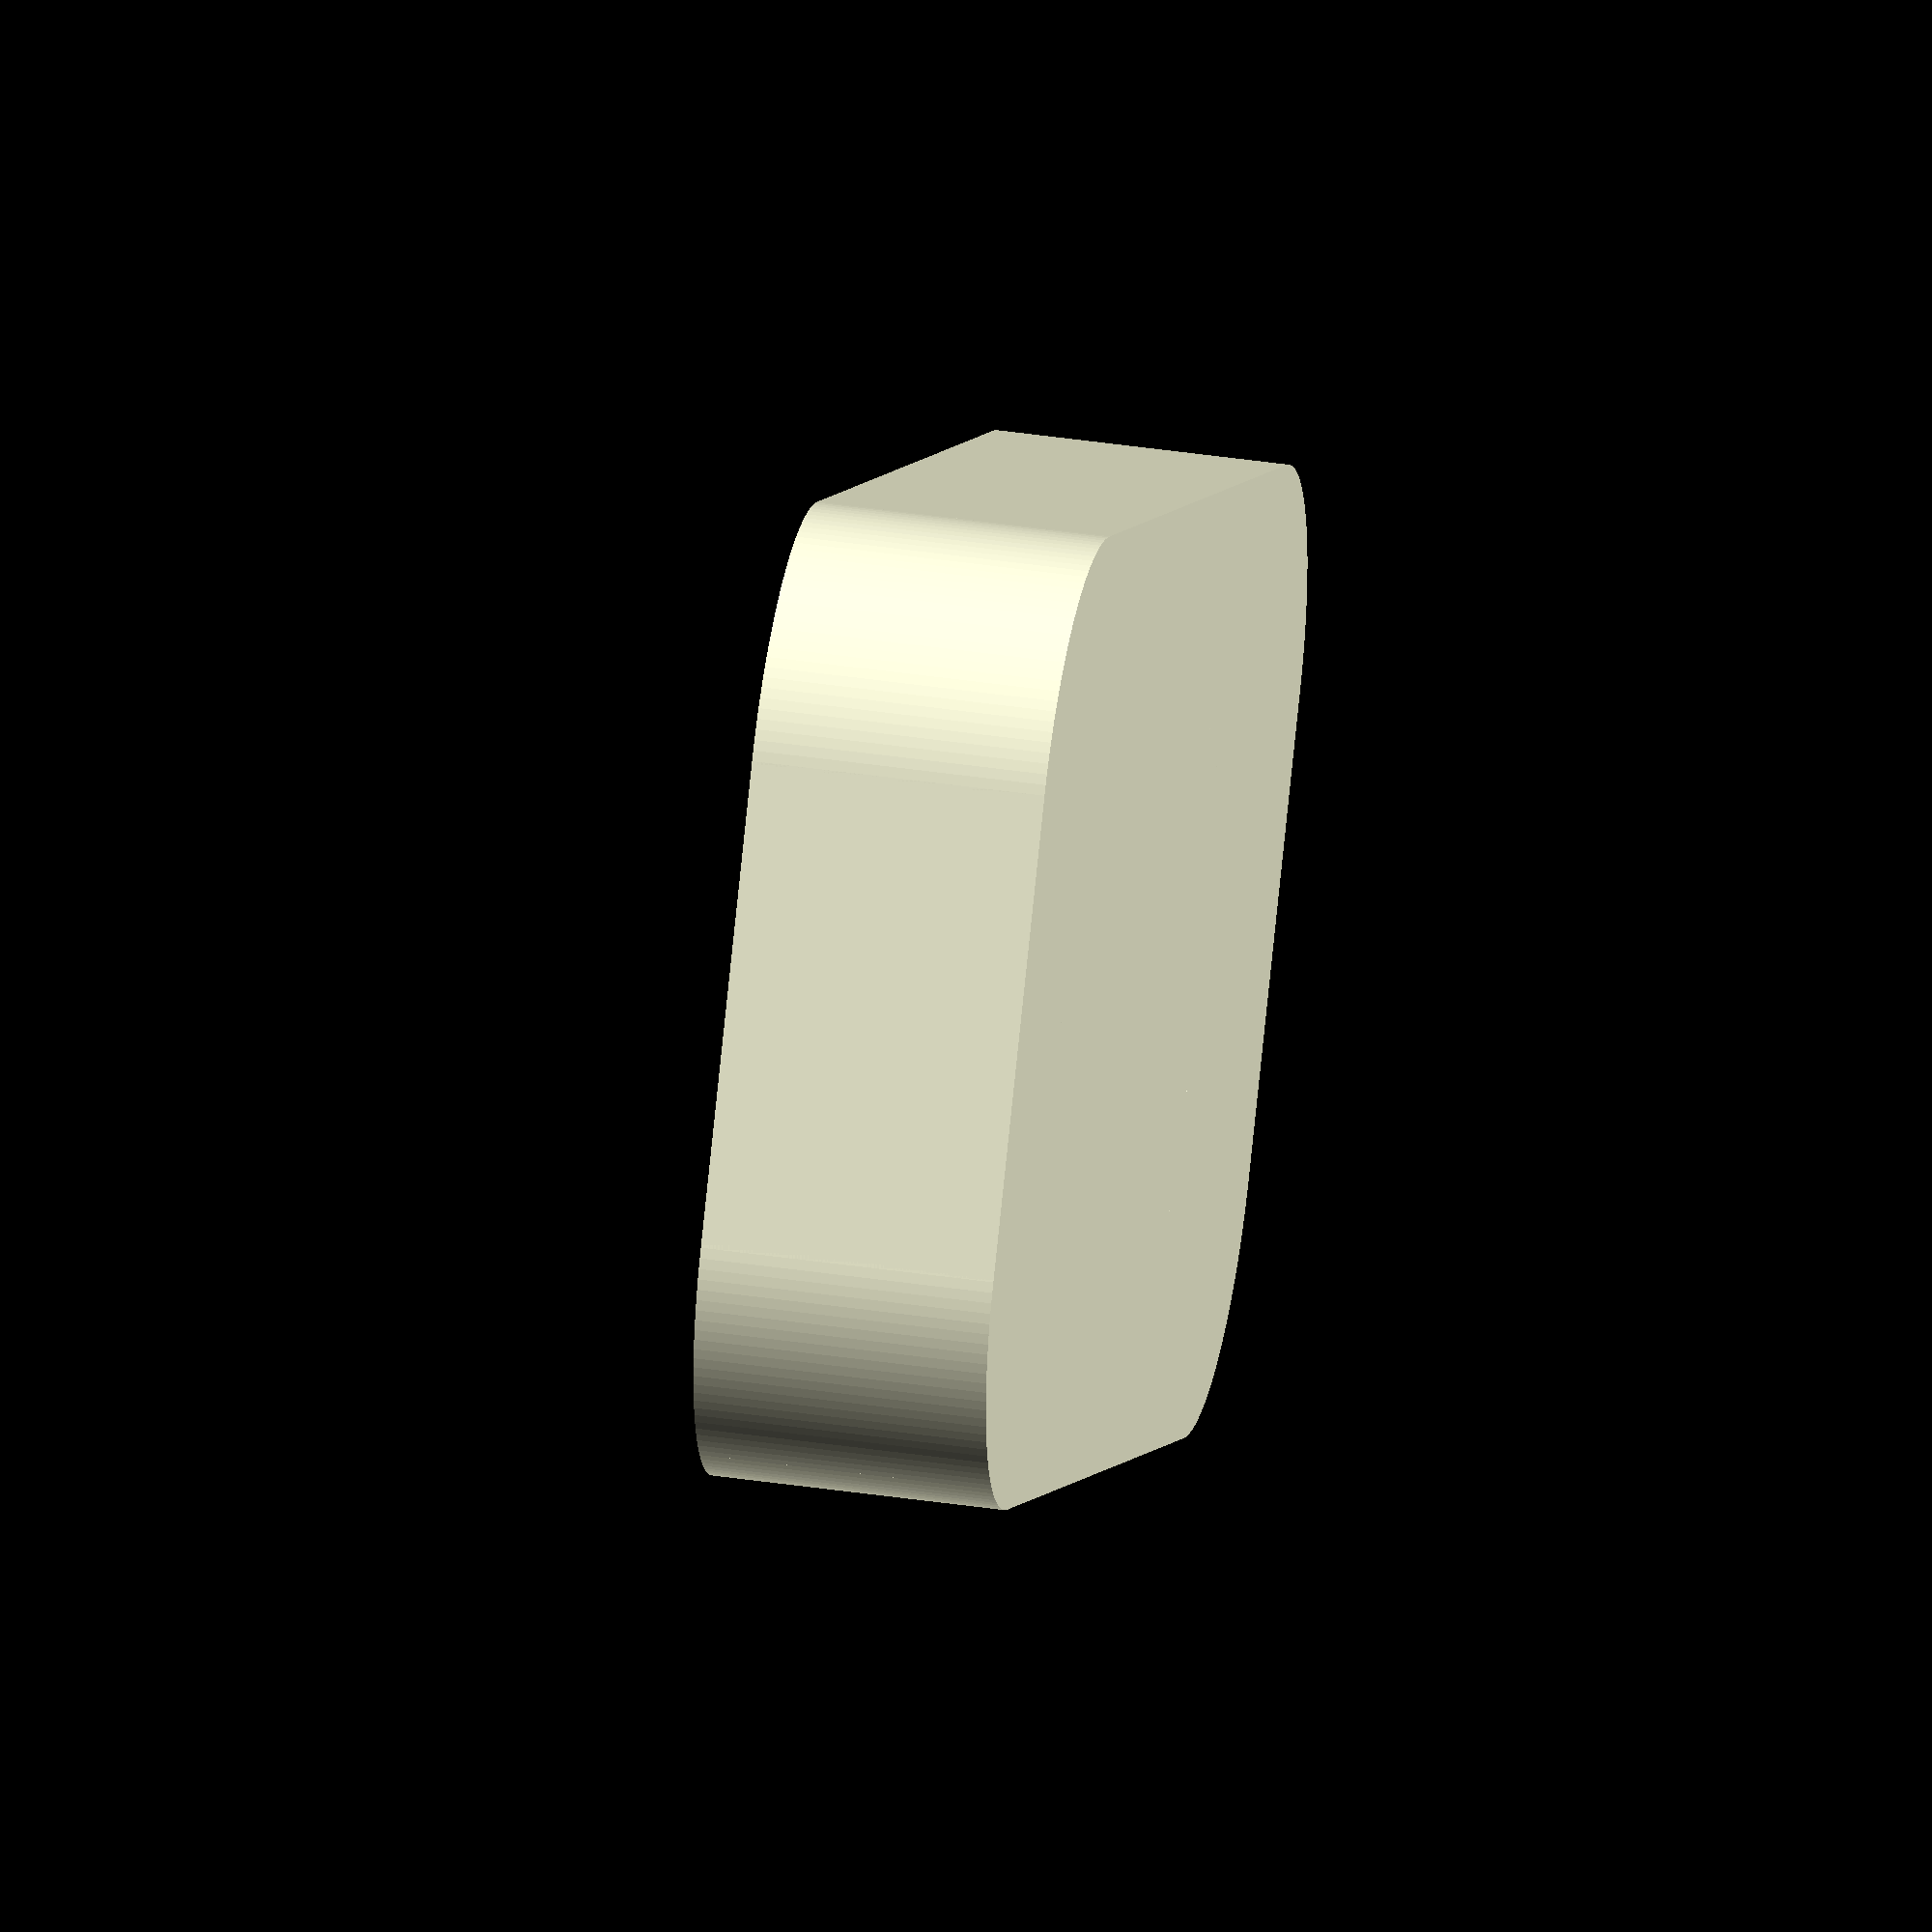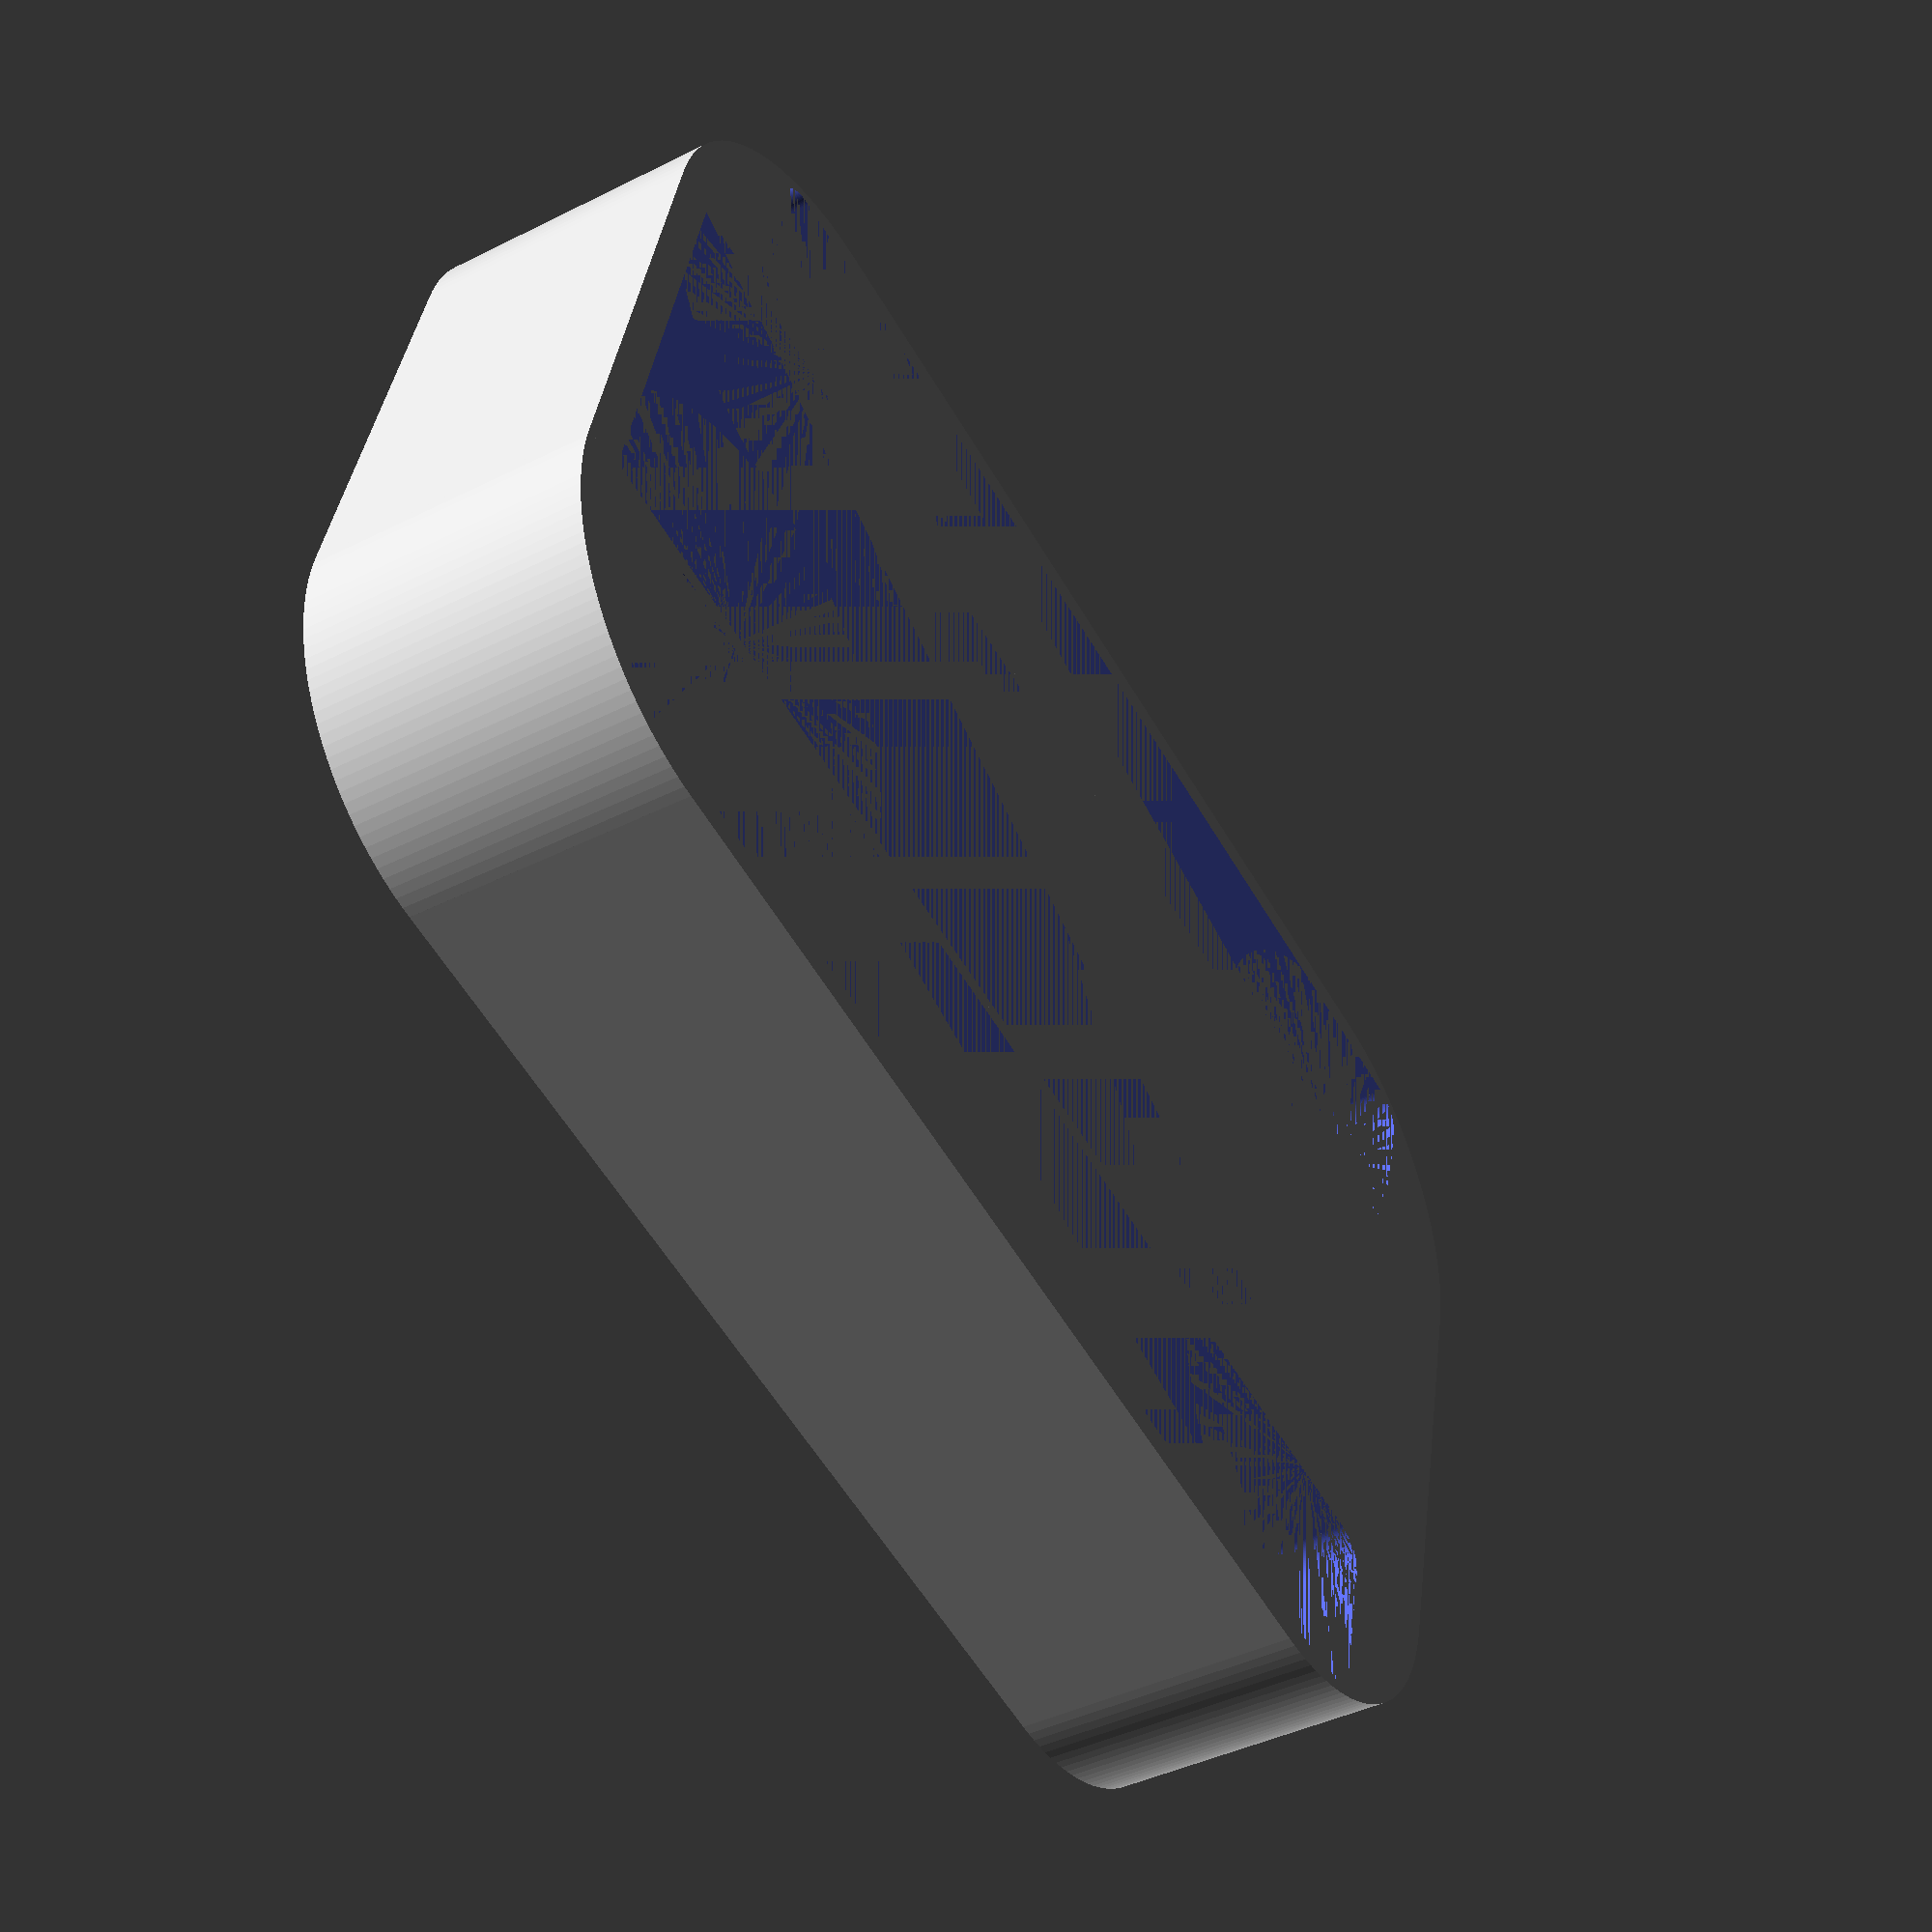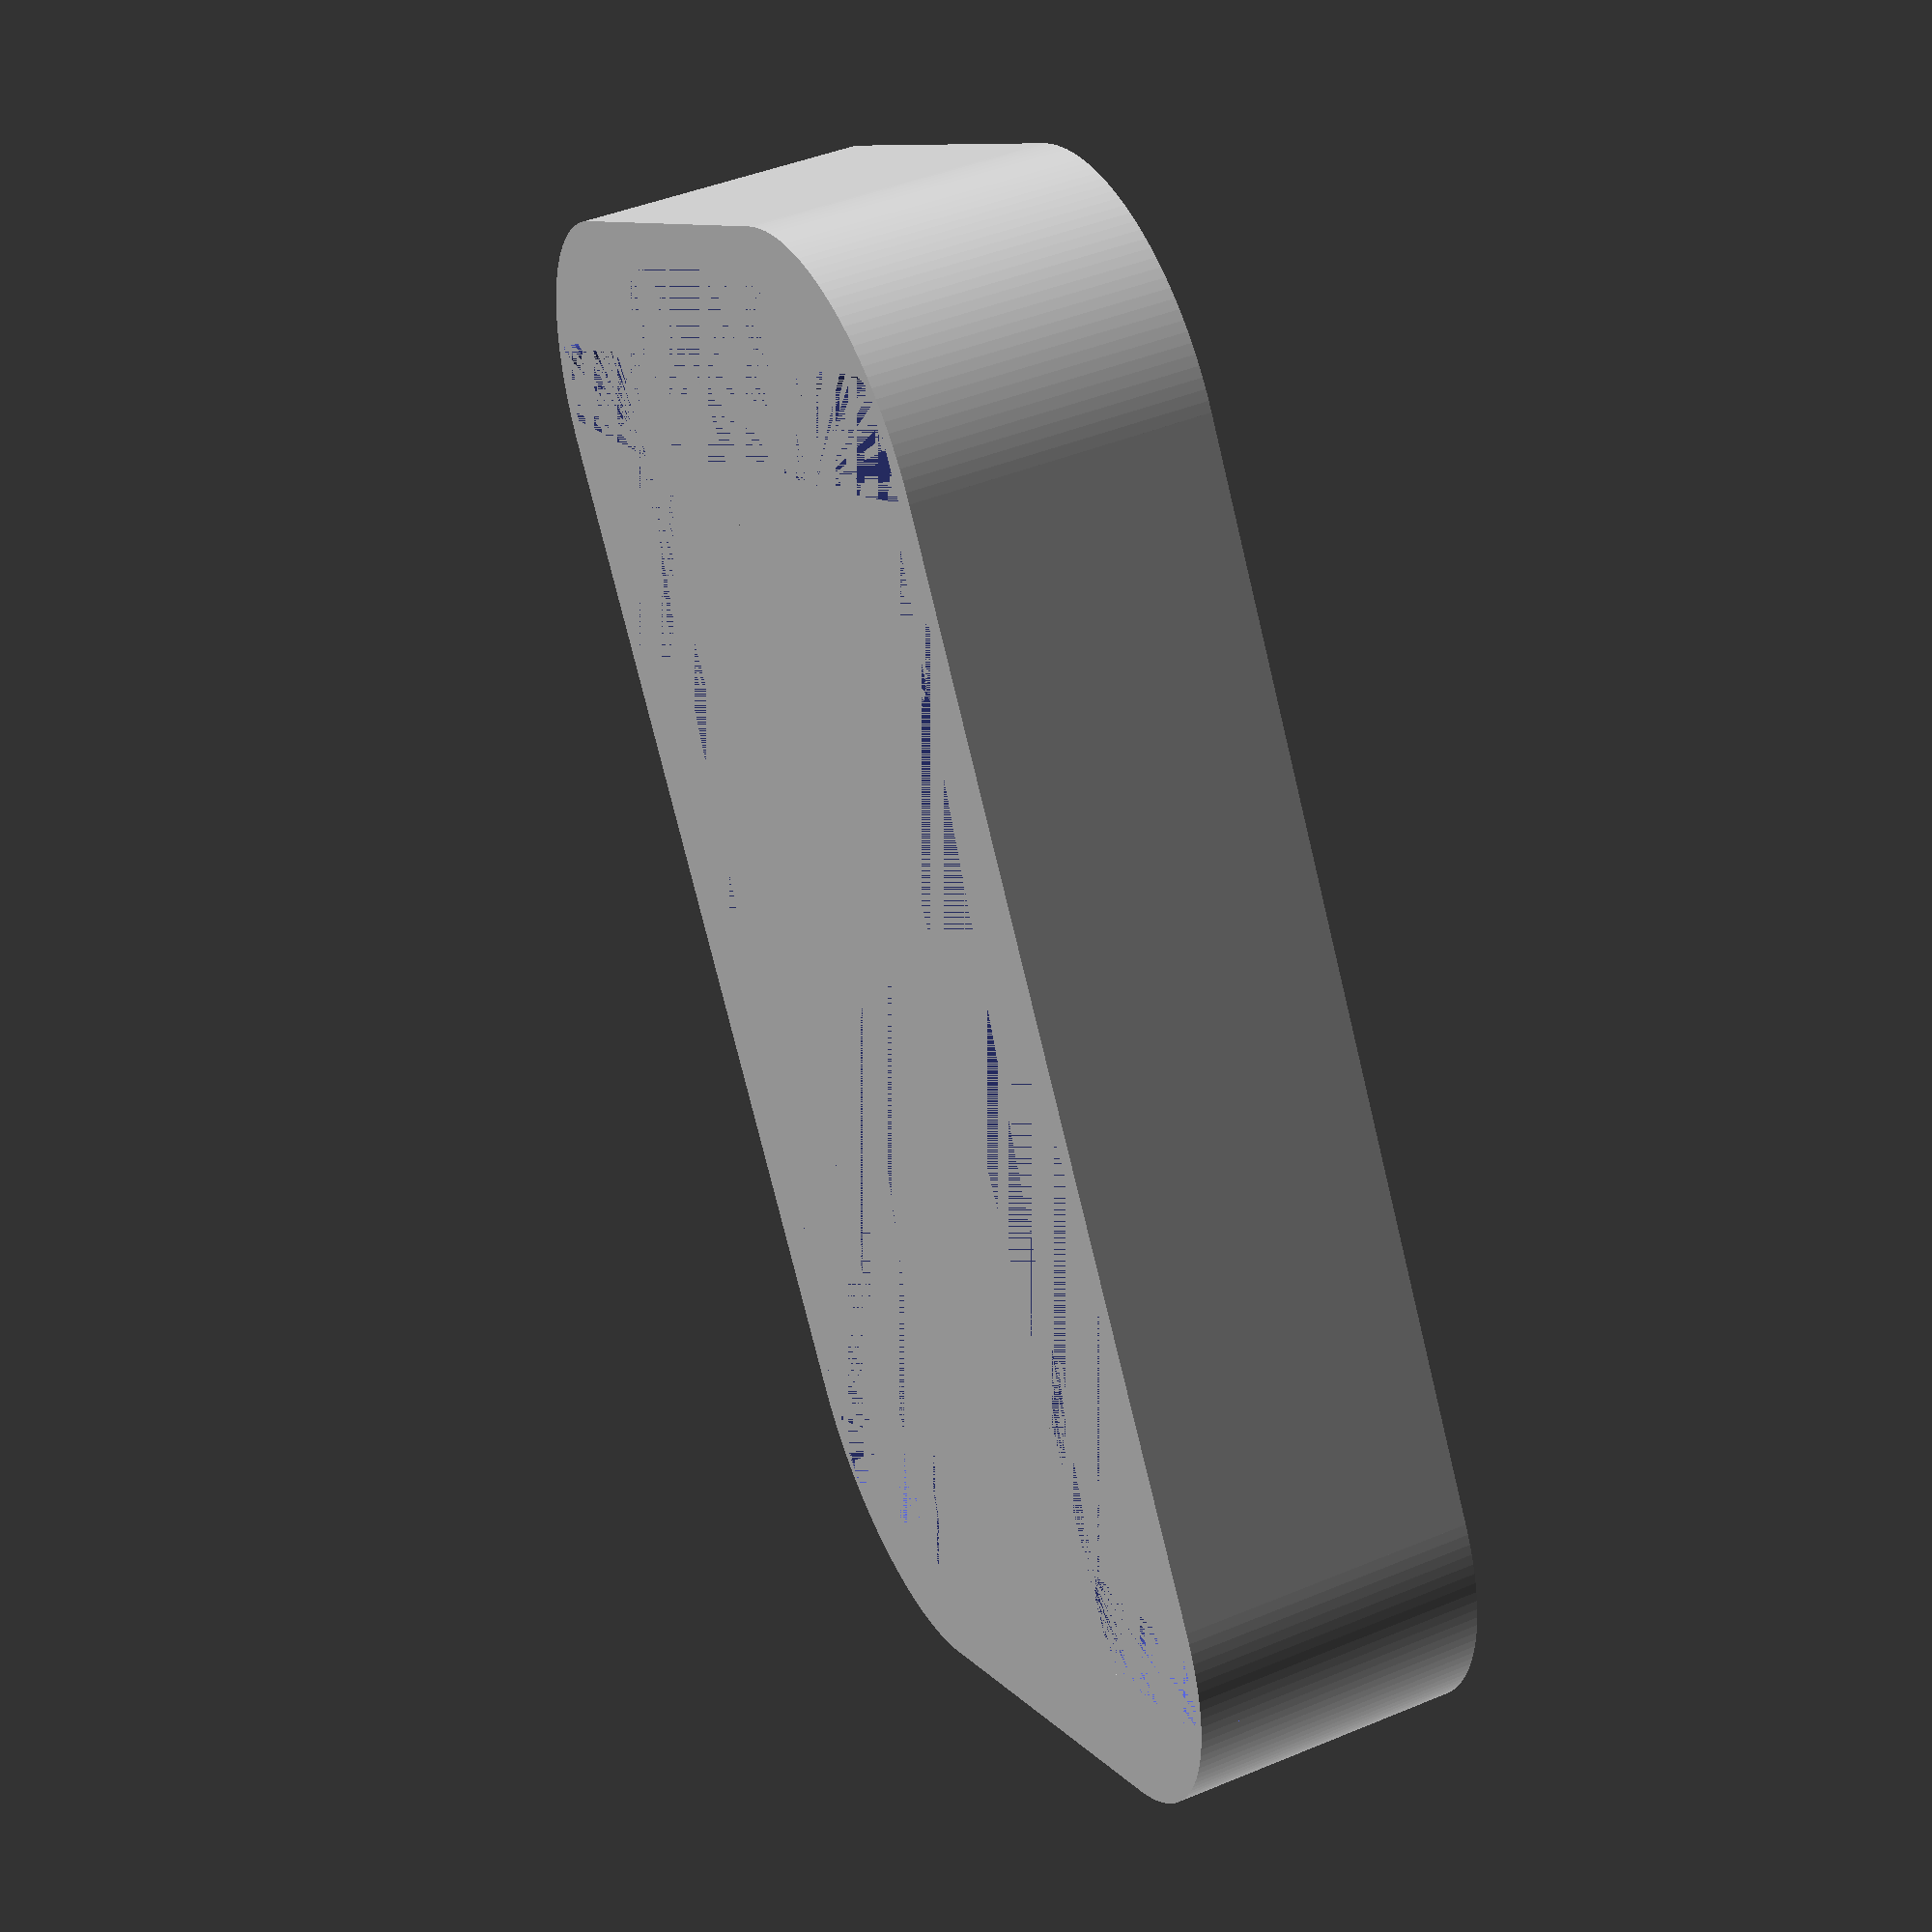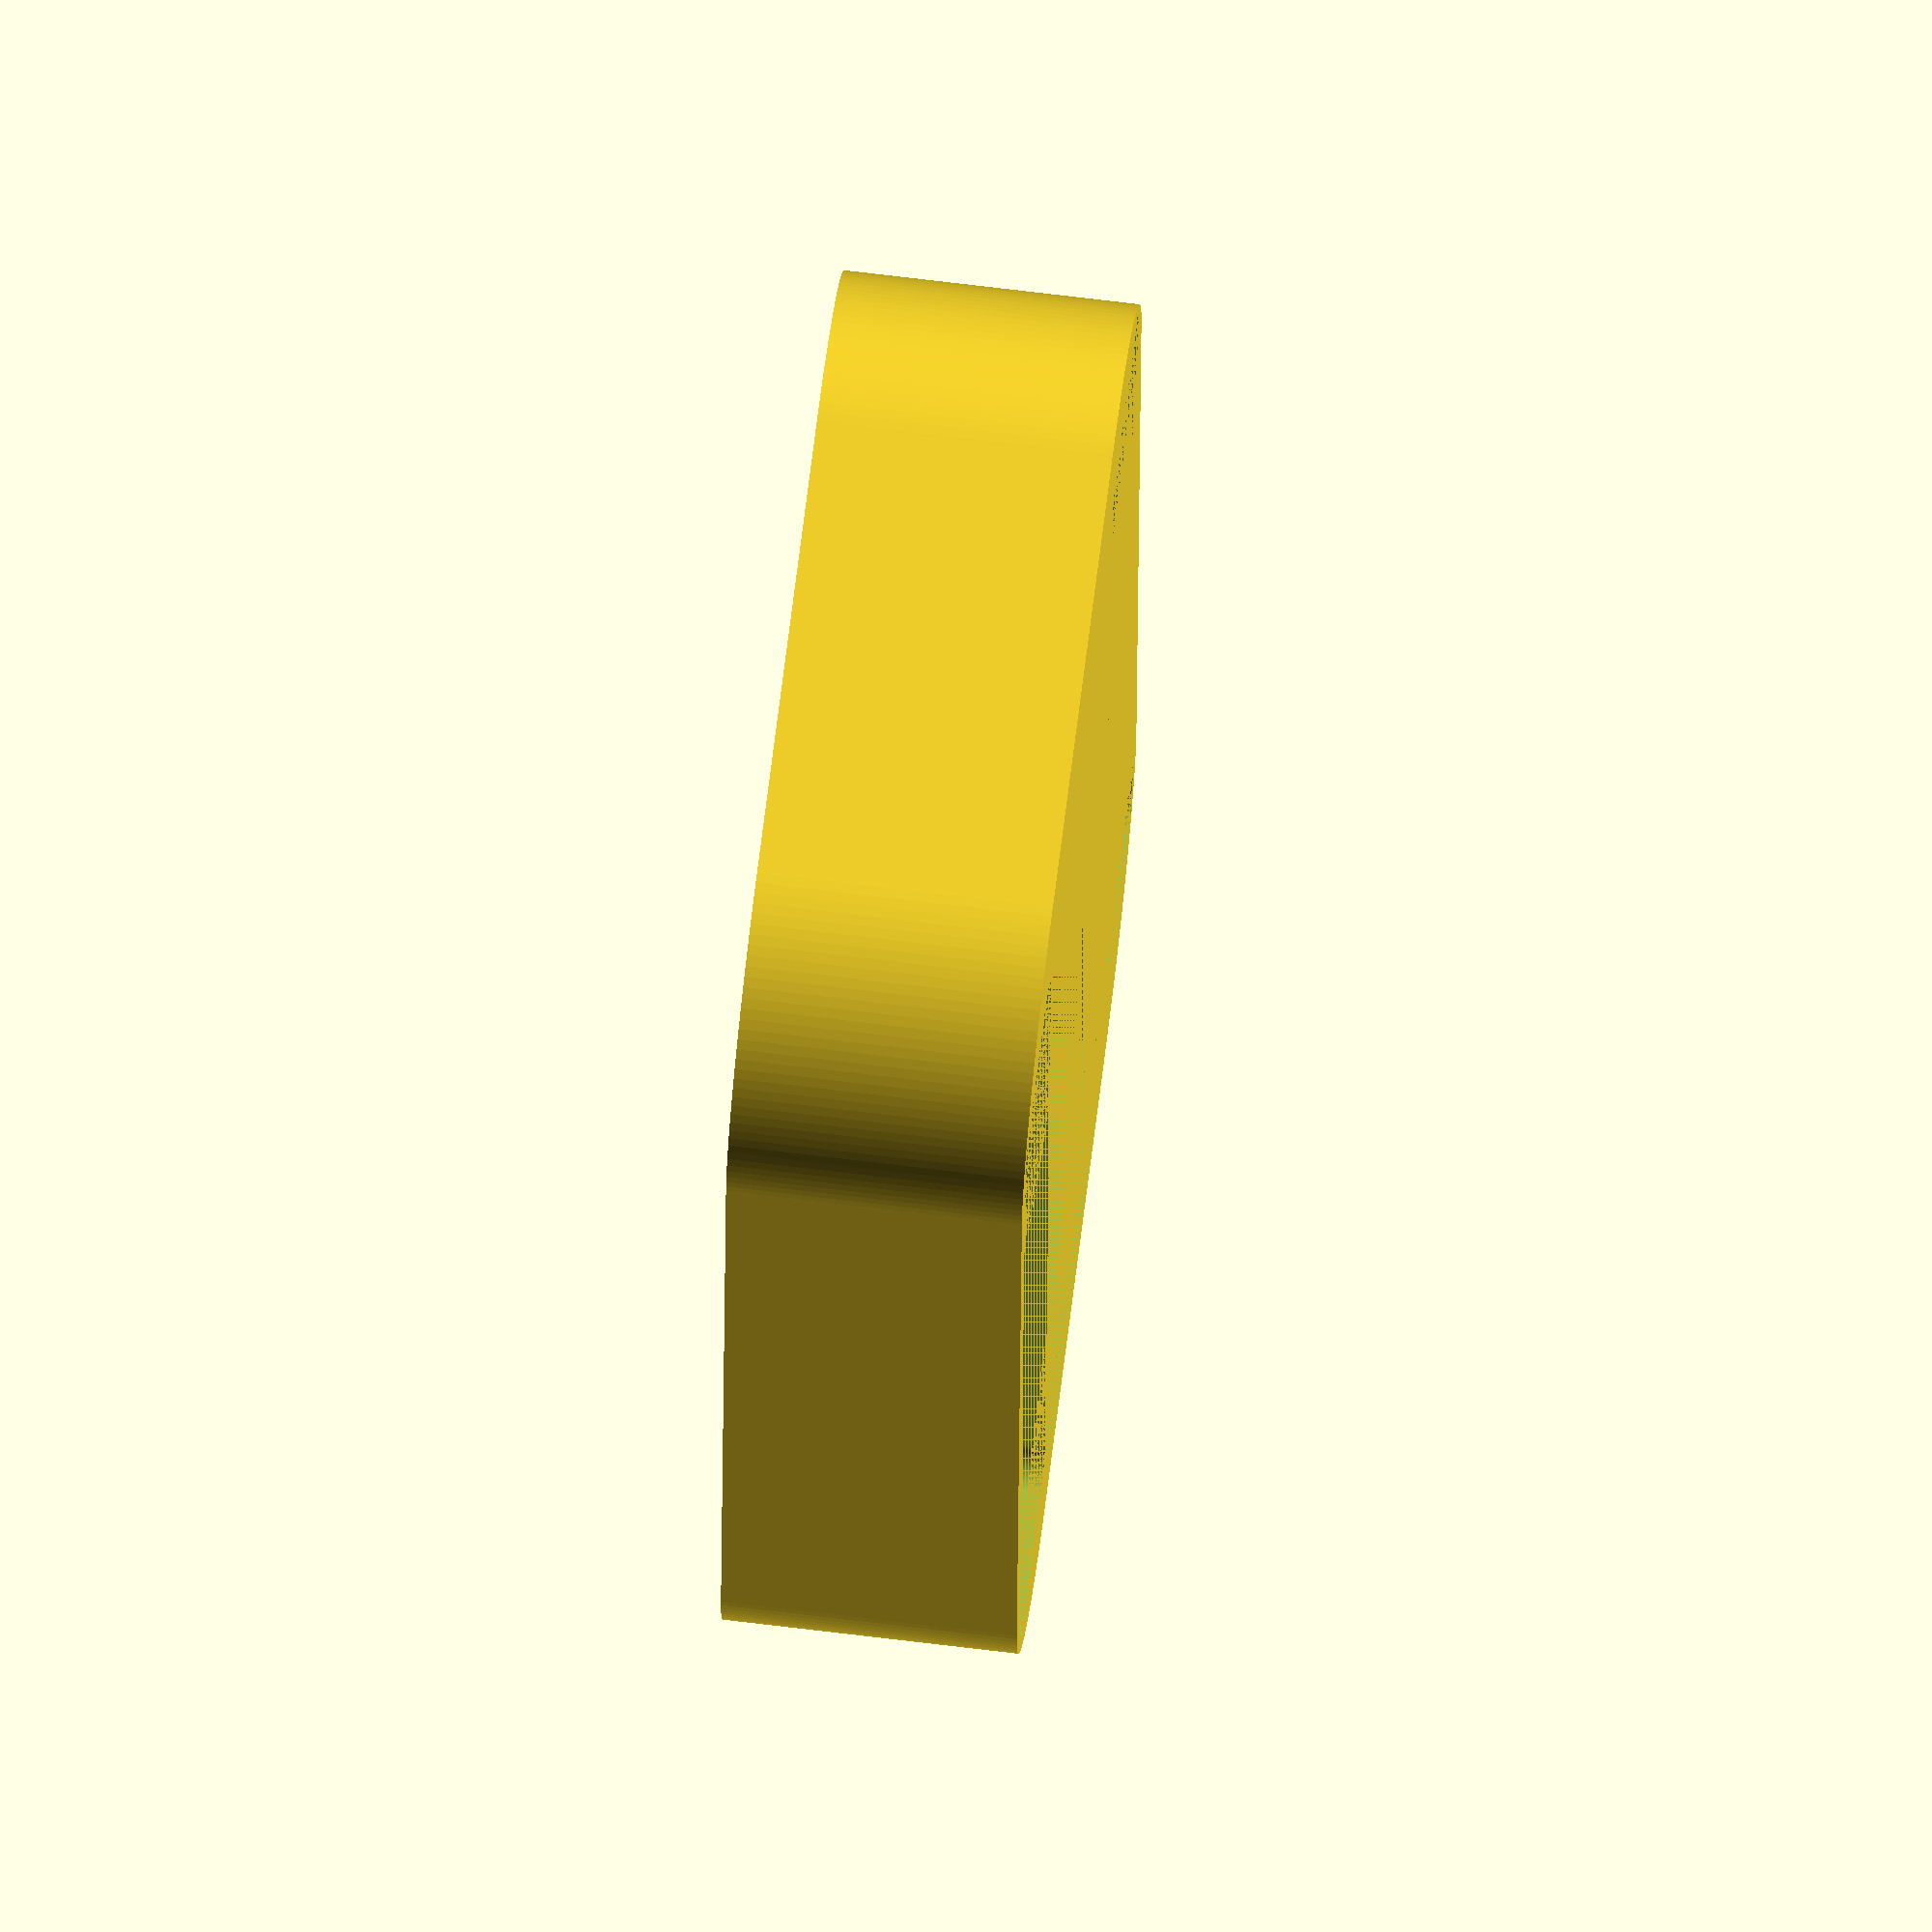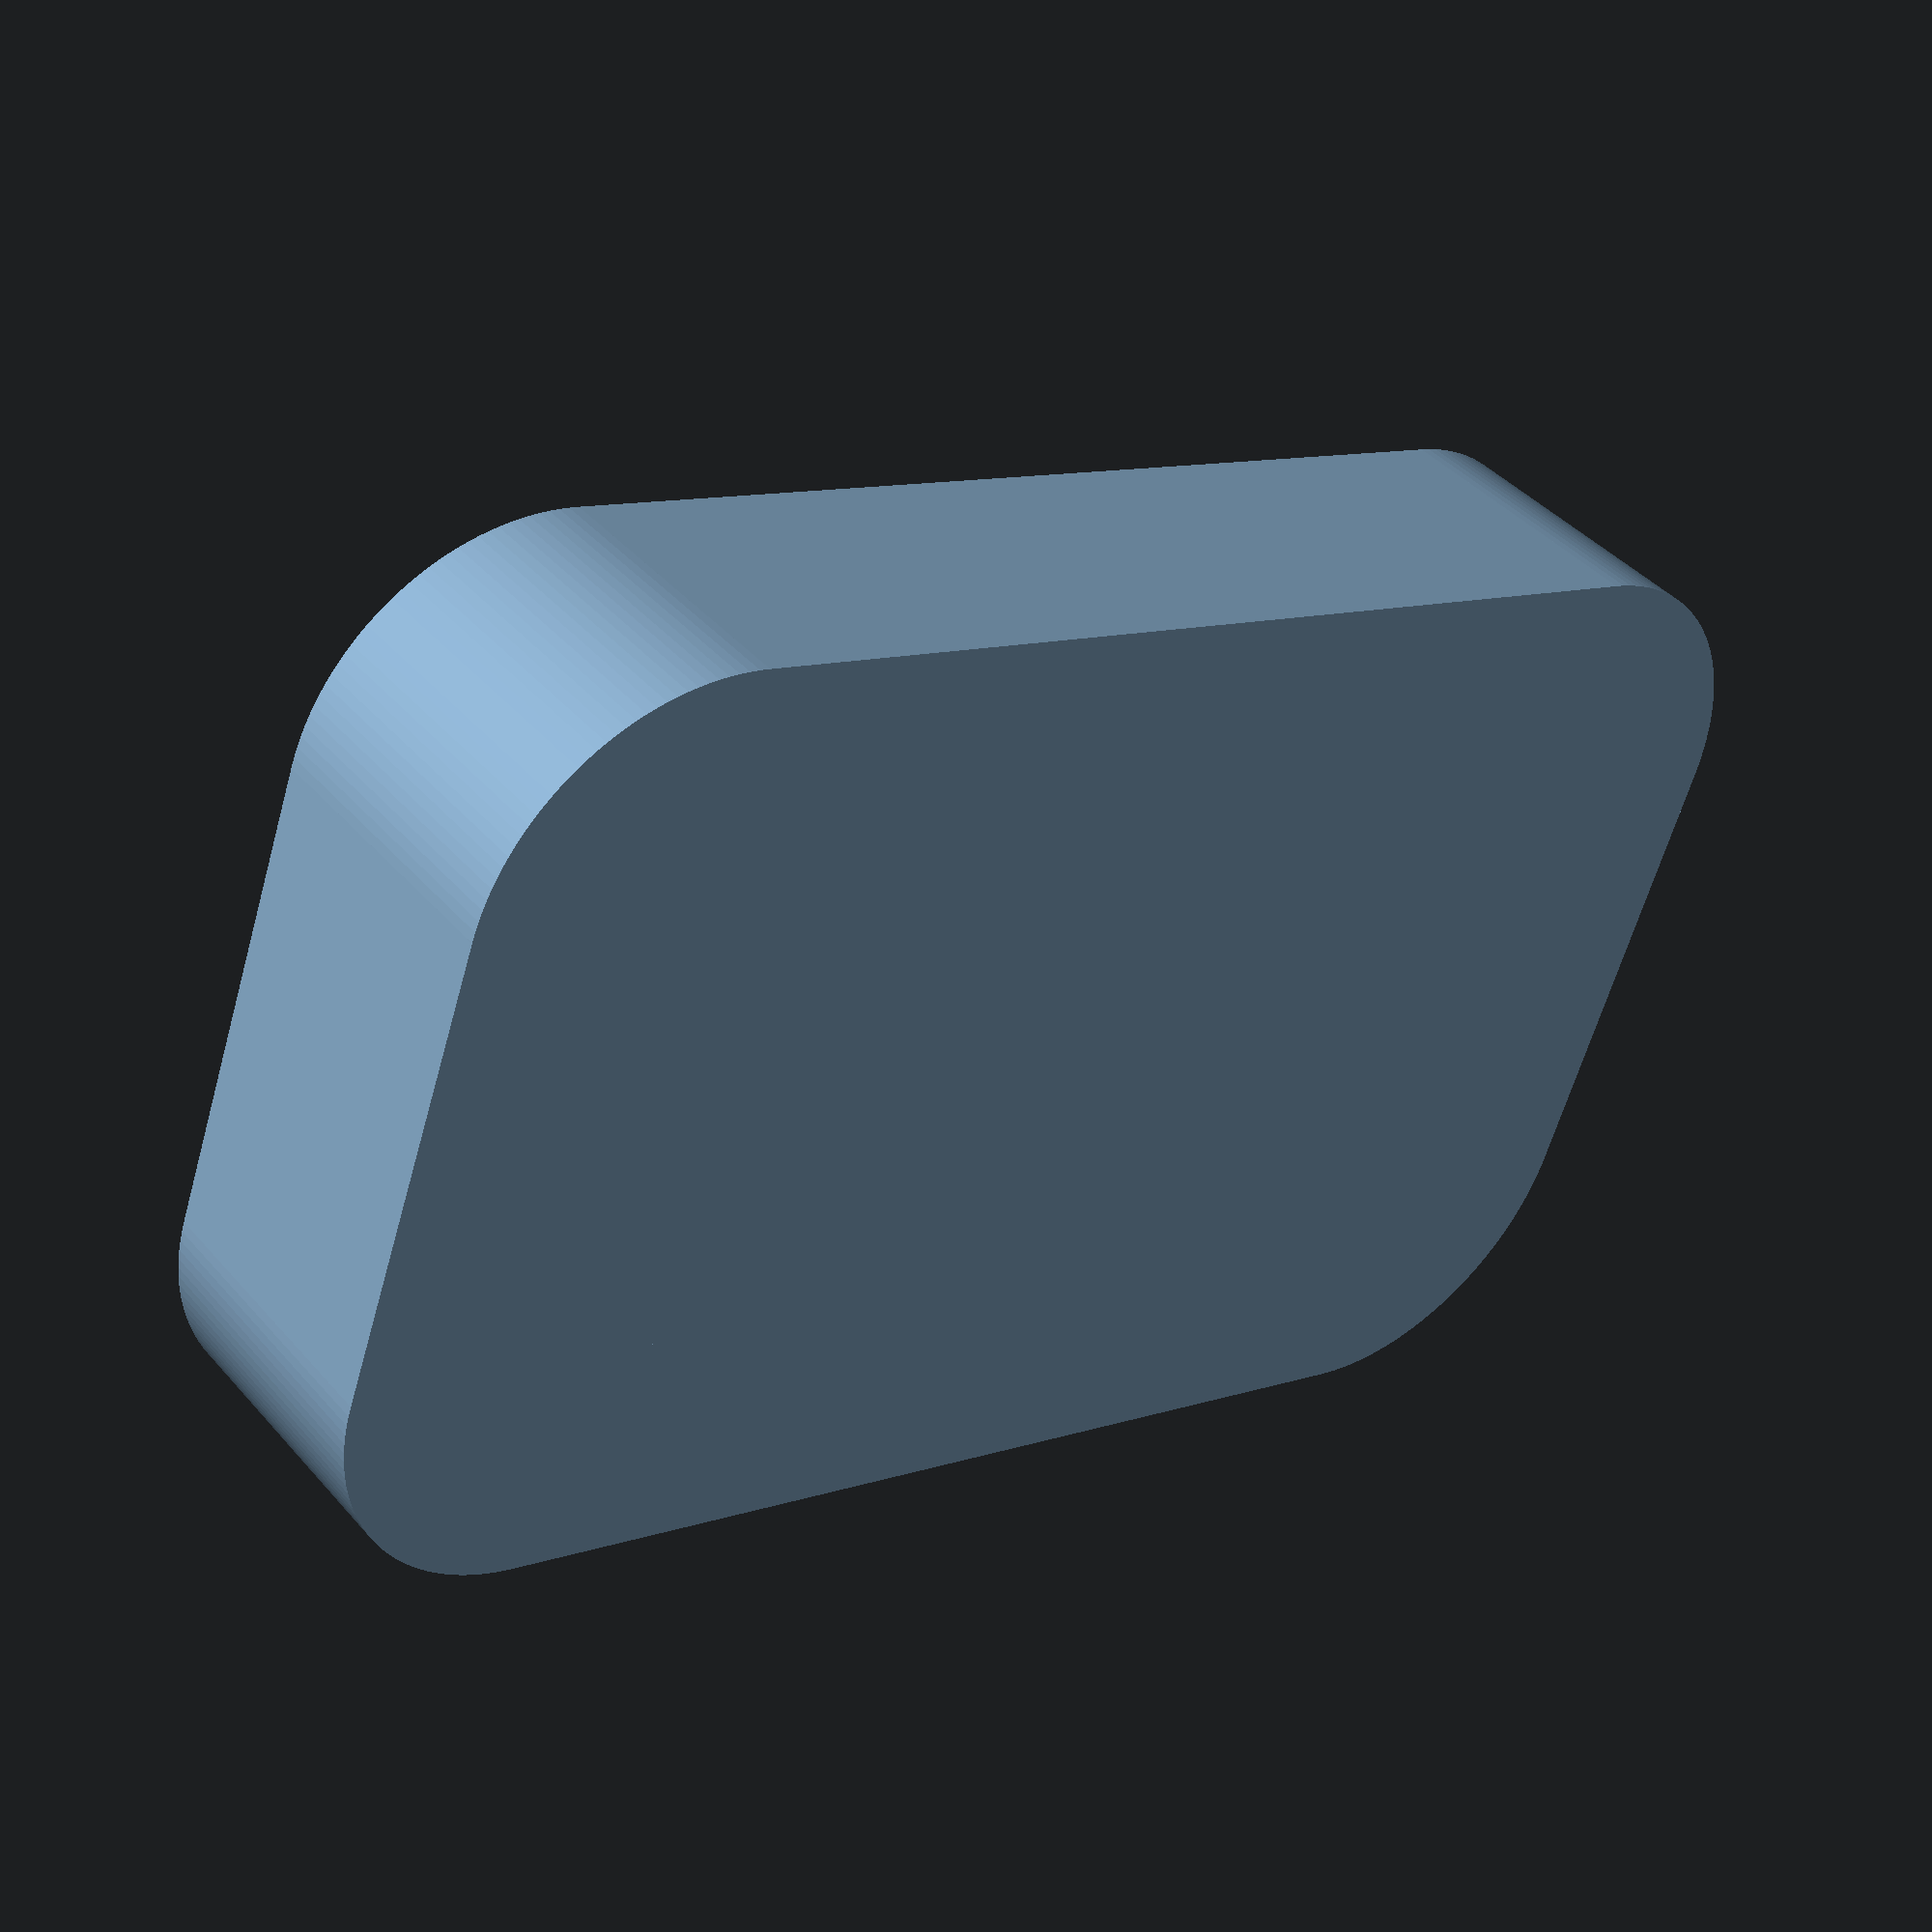
<openscad>
// Altoid tin base inner dimensions
tinx = 90;
tiny = 56;
tinz = 17;
tincorner = 14;

bicx = 85; // real = 82
bicy = 27; // real = 25
bicz = 15; // real = 15

slotx = 75;
sloty = 12;
slotz = 8;

$fn = 144;

corner=2;
wall=1;

module tin() {
    cube([tinx - (2*tincorner), tiny, tinz], center=true);
    cube([tinx, tiny - (2*tincorner), tinz], center=true);
    translate([(tinx-(2*tincorner))/2, (tiny-(2*tincorner))/2, 0]){
        cylinder(h=tinz, r=tincorner, center=true);
    }
    translate([-(tinx-(2*tincorner))/2, (tiny-(2*tincorner))/2, 0]){
        cylinder(h=tinz, r=tincorner, center=true);
    }
    translate([(tinx-(2*tincorner))/2, -(tiny-(2*tincorner))/2, 0]){
        cylinder(h=tinz, r=tincorner, center=true);
    }
    translate([-(tinx-(tincorner*2))/2, -(tiny-(tincorner*2))/2, 0]){
        cylinder(h=tinz, r=tincorner, center=true);
    }
}

module bic() {
    cube([bicx, bicy, bicz], center=true);
}
module slot() {
    difference(){
        cube([slotx, sloty, slotz], center=true);
        translate([(slotx/2)-corner, (sloty/2)-corner, 0]) {
            difference(){
                translate([corner/2,corner/2,0]) {
                    cube([corner, corner, 2*slotz], center=true);
                }
                cylinder(h=2*slotz, r=corner, center=true);
            }
        }
        translate([-((slotx/2)-corner), (sloty/2)-corner, 0]) {
            rotate([0,0,90]){
                difference(){
                    translate([corner/2,corner/2,0]) {
                        cube([corner, corner, 2*slotz], center=true);
                    }
                    cylinder(h=2*slotz, r=corner, center=true);
                }
            }
        }
        translate([(slotx/2)-corner, -((sloty/2)-corner), 0]) {
            rotate([0,0,270]){
                difference(){
                    translate([corner/2,corner/2,0]) {
                        cube([corner, corner, 2*slotz], center=true);
                    }
                    cylinder(h=2*slotz, r=corner, center=true);
                }
            }
        }
        translate([-((slotx/2)-corner), -((sloty/2)-corner), 0]) {
            rotate([0,0,180]){
                difference(){
                    translate([corner/2,corner/2,0]) {
                        cube([corner, corner, 2*slotz], center=true);
                    }
                    cylinder(h=2*slotz, r=corner, center=true);
                }
            }
        }
    }
}



difference() {
    tin();
    translate([0,0,(tinz-bicz)/2]) {
        bic();
    }
    translate([0, -((sloty+bicy)/2+wall), (tinz-slotz)/2]) {
        slot();
    }
    translate([0, ((sloty+bicy)/2+wall), (tinz-slotz)/2]) {
        slot();
    }
}

</openscad>
<views>
elev=142.9 azim=147.2 roll=78.9 proj=o view=wireframe
elev=221.8 azim=13.6 roll=238.8 proj=p view=solid
elev=135.4 azim=237.5 roll=115.8 proj=p view=solid
elev=110.0 azim=92.2 roll=263.0 proj=o view=wireframe
elev=319.1 azim=160.4 roll=143.2 proj=p view=wireframe
</views>
